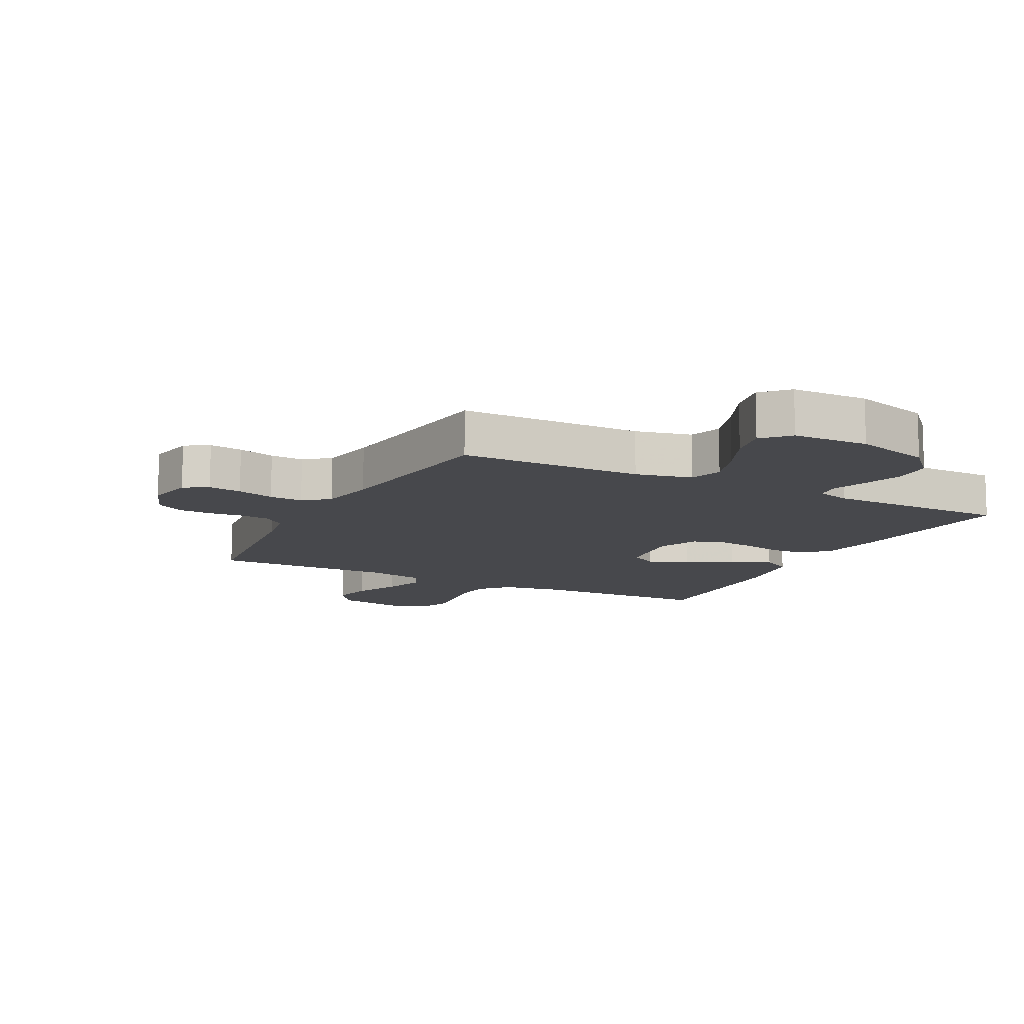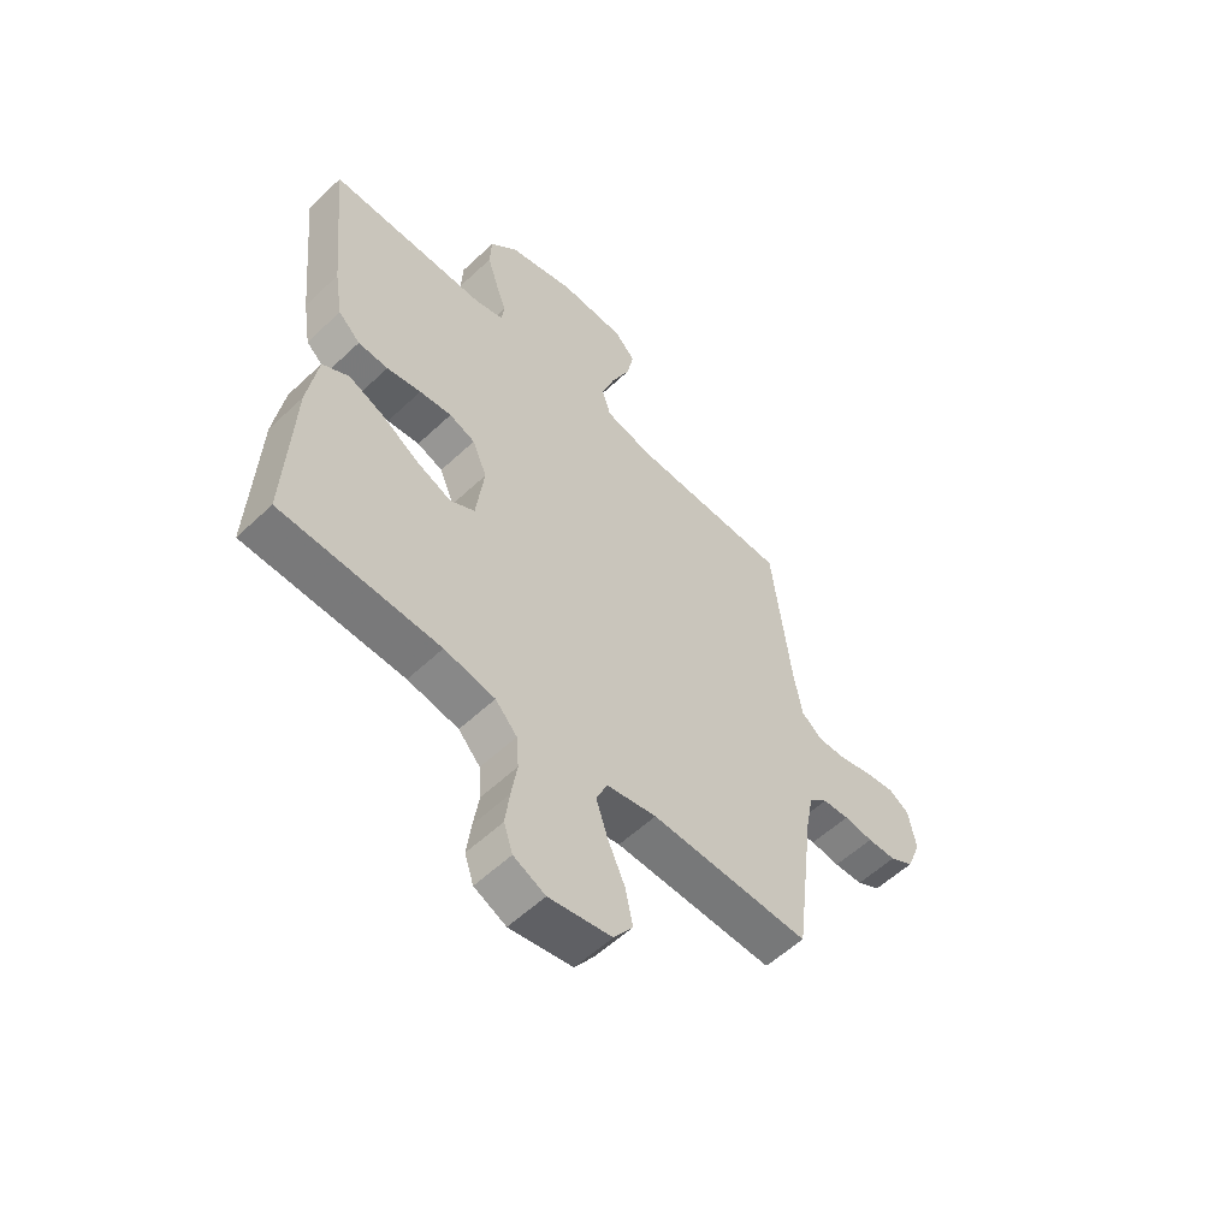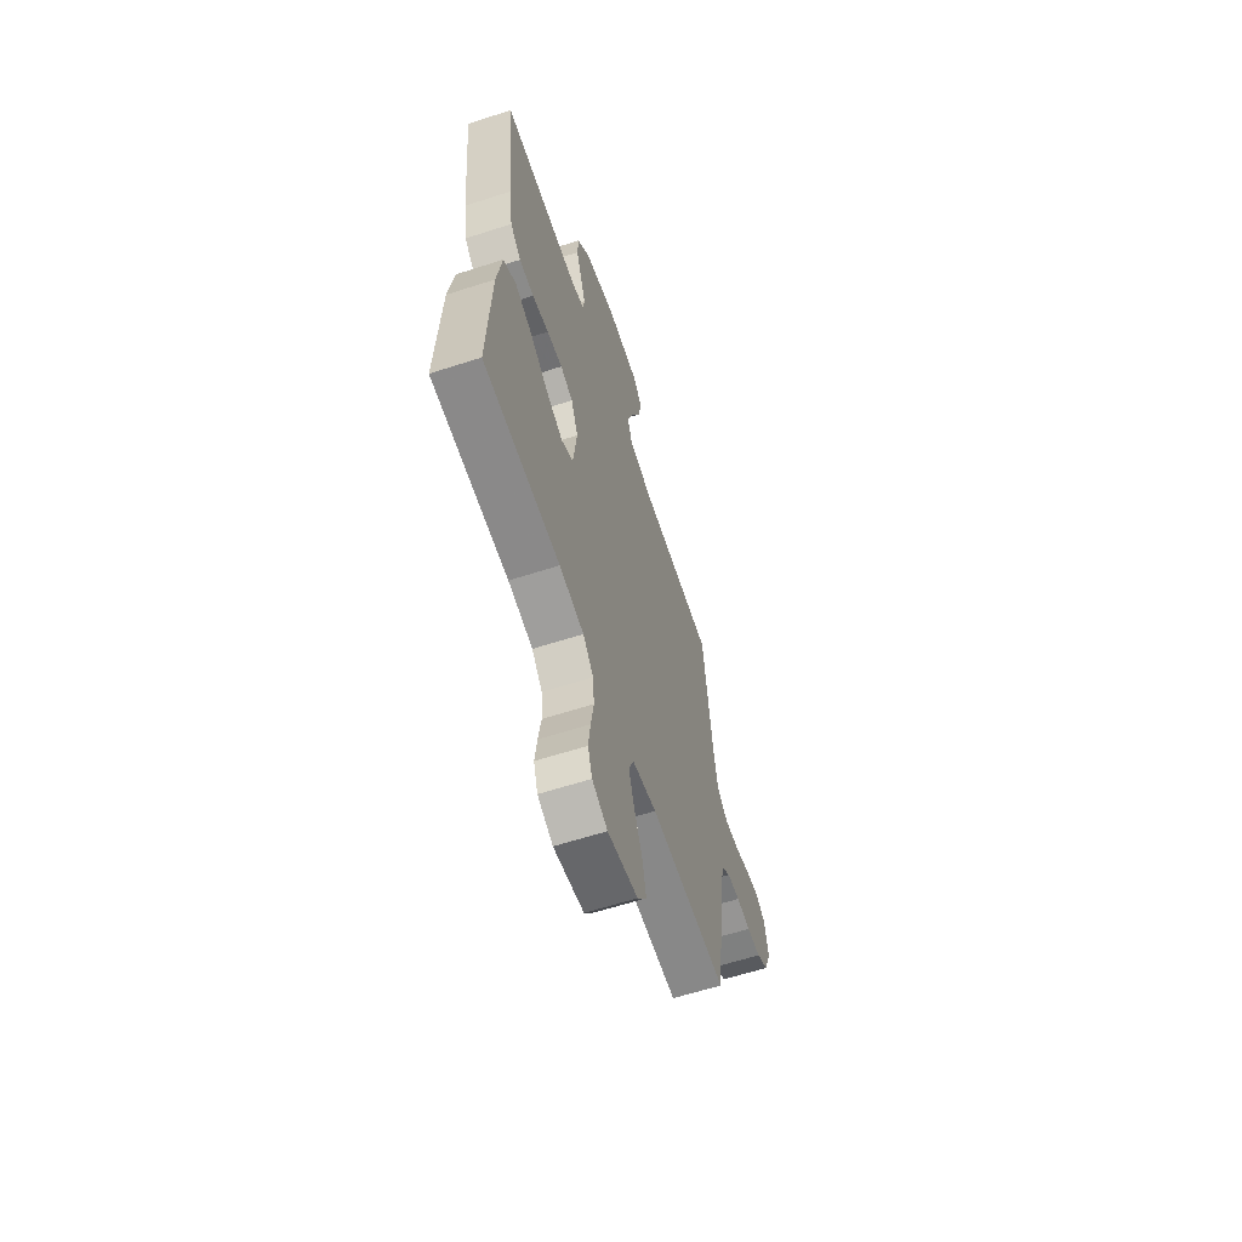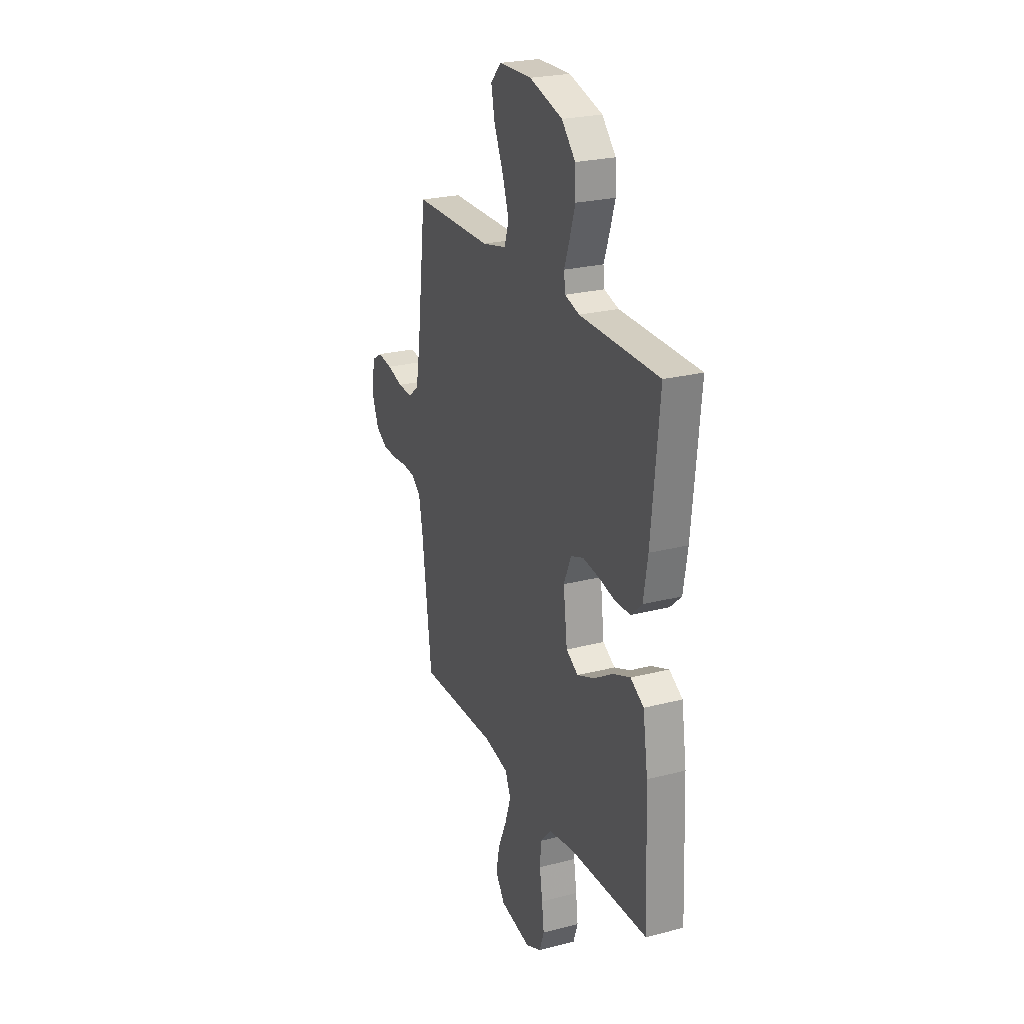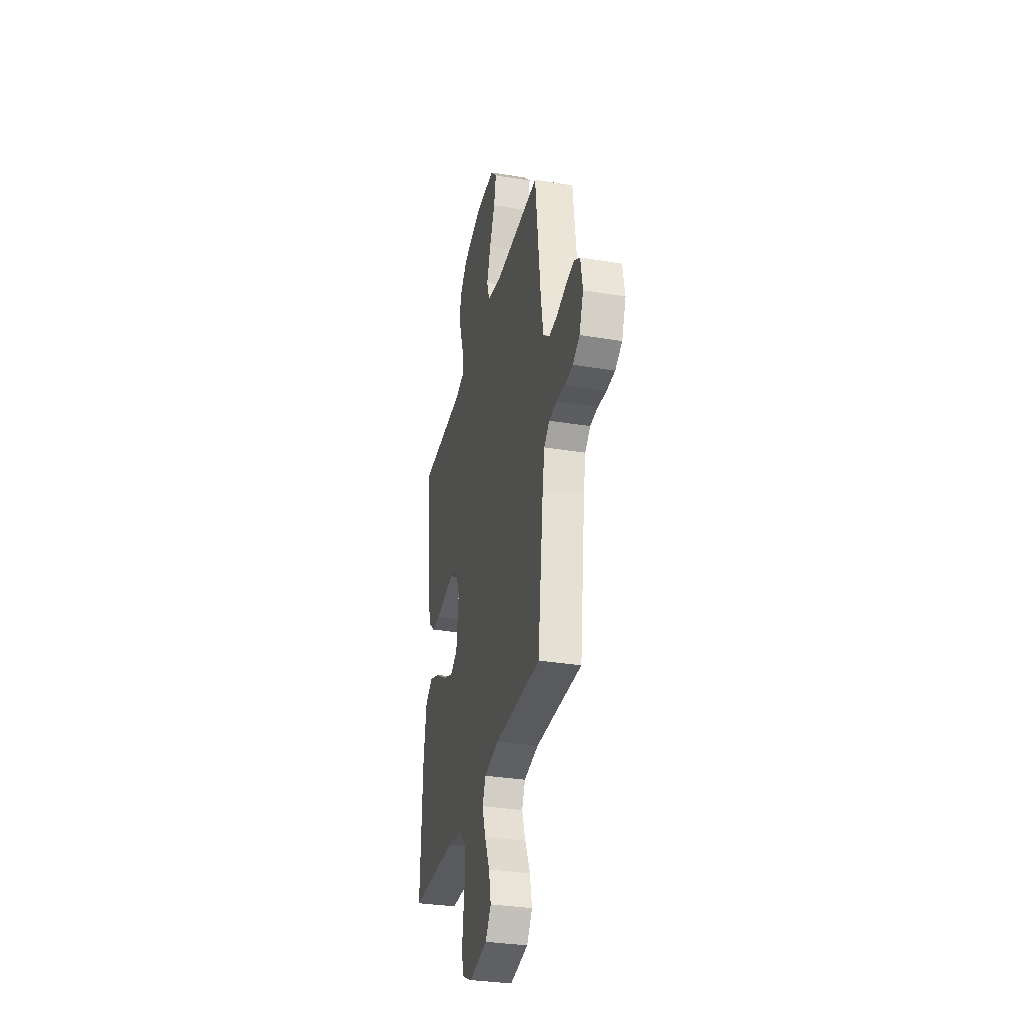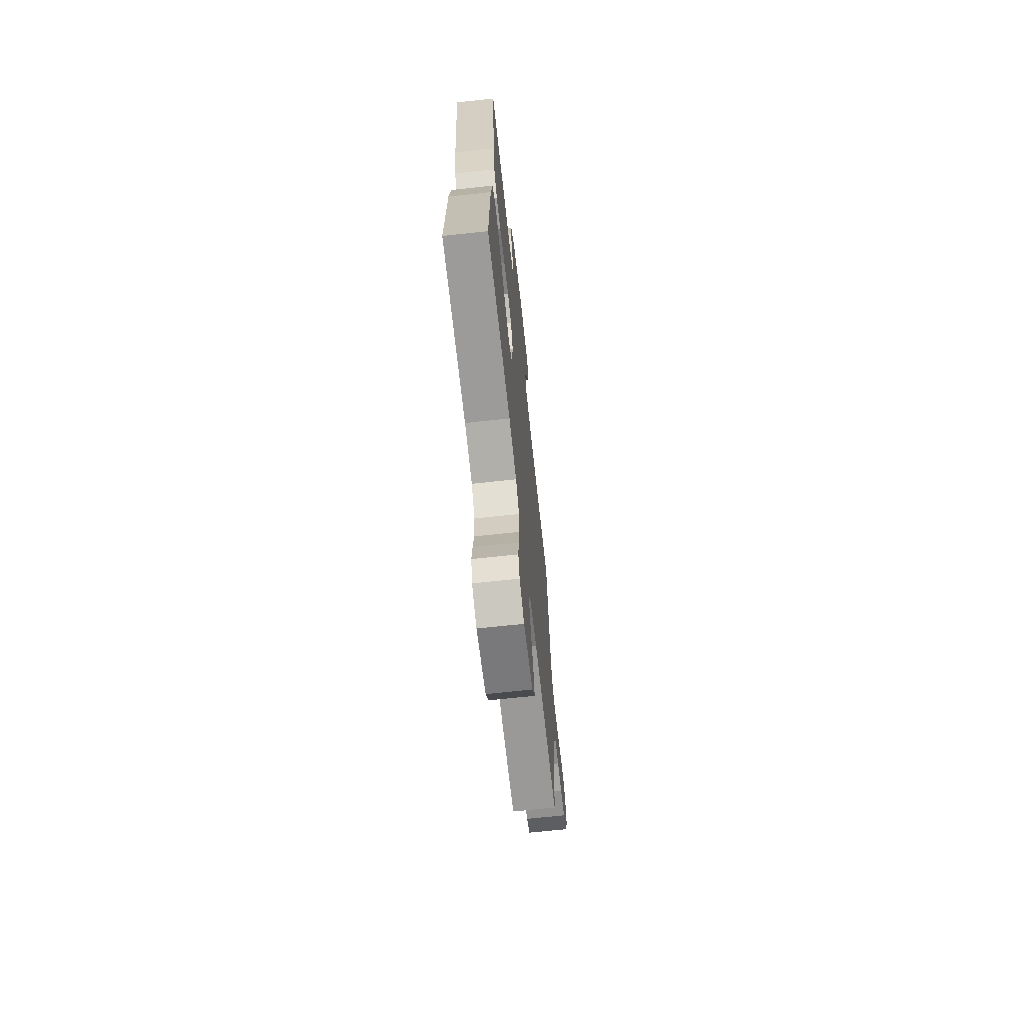
<metadata>
{"format":"obj","ext":"obj","renderer":"f3d","projection":"perspective","resolution":1024,"background":"white","views":[{"elev":-11.6,"azim":-27.4,"up":"+Y"},{"elev":-56.8,"azim":134.4,"up":"+Z"},{"elev":-61.9,"azim":108.2,"up":"+Z"},{"elev":24.6,"azim":67.1,"up":"+Z"},{"elev":-32.7,"azim":-102.9,"up":"+Z"},{"elev":-68.2,"azim":96.2,"up":"+Z"}]}
</metadata>
<code>
v -0.5 0.07 0.5
v -0.2 0.07 0.503
v -0.108 0.07 0.524
v -0.091 0.07 0.578
v -0.116 0.07 0.651
v -0.151 0.07 0.729
v -0.165 0.07 0.796
v -0.125 0.07 0.838
v 0 0.07 0.841
v 0.126 0.07 0.804
v 0.178 0.07 0.748
v 0.181 0.07 0.683
v 0.16 0.07 0.617
v 0.14 0.07 0.56
v 0.145 0.07 0.519
v 0.2 0.07 0.503
v 0.5 0.07 0.5
v 0.47 0.07 0.2
v 0.454 0.07 0.103
v 0.412 0.07 0.064
v 0.355 0.07 0.062
v 0.29 0.07 0.076
v 0.229 0.07 0.084
v 0.18 0.07 0.066
v 0.152 0.07 0
v 0.167 0.07 -0.119
v 0.213 0.07 -0.146
v 0.279 0.07 -0.119
v 0.351 0.07 -0.074
v 0.418 0.07 -0.047
v 0.468 0.07 -0.077
v 0.487 0.07 -0.2
v 0.5 0.07 -0.5
v 0.2 0.07 -0.508
v 0.104 0.07 -0.525
v 0.063 0.07 -0.57
v 0.058 0.07 -0.631
v 0.069 0.07 -0.7
v 0.077 0.07 -0.765
v 0.06 0.07 -0.816
v 0 0.07 -0.844
v -0.118 0.07 -0.822
v -0.154 0.07 -0.771
v -0.14 0.07 -0.703
v -0.107 0.07 -0.629
v -0.085 0.07 -0.562
v -0.106 0.07 -0.514
v -0.2 0.07 -0.495
v -0.5 0.07 -0.5
v -0.537 0.07 -0.2
v -0.551 0.07 -0.125
v -0.586 0.07 -0.095
v -0.636 0.07 -0.091
v -0.691 0.07 -0.097
v -0.745 0.07 -0.095
v -0.79 0.07 -0.069
v -0.817 0.07 0
v -0.803 0.07 0.078
v -0.764 0.07 0.102
v -0.709 0.07 0.094
v -0.648 0.07 0.077
v -0.593 0.07 0.074
v -0.552 0.07 0.107
v -0.536 0.07 0.2
v -0.5 0 0.5
v -0.2 0 0.503
v -0.108 0 0.524
v -0.091 0 0.578
v -0.116 0 0.651
v -0.151 0 0.729
v -0.165 0 0.796
v -0.125 0 0.838
v 0 0 0.841
v 0.126 0 0.804
v 0.178 0 0.748
v 0.181 0 0.683
v 0.16 0 0.617
v 0.14 0 0.56
v 0.145 0 0.519
v 0.2 0 0.503
v 0.5 0 0.5
v 0.47 0 0.2
v 0.454 0 0.103
v 0.412 0 0.064
v 0.355 0 0.062
v 0.29 0 0.076
v 0.229 0 0.084
v 0.18 0 0.066
v 0.152 0 0
v 0.167 0 -0.119
v 0.213 0 -0.146
v 0.279 0 -0.119
v 0.351 0 -0.074
v 0.418 0 -0.047
v 0.468 0 -0.077
v 0.487 0 -0.2
v 0.5 0 -0.5
v 0.2 0 -0.508
v 0.104 0 -0.525
v 0.063 0 -0.57
v 0.058 0 -0.631
v 0.069 0 -0.7
v 0.077 0 -0.765
v 0.06 0 -0.816
v 0 0 -0.844
v -0.118 0 -0.822
v -0.154 0 -0.771
v -0.14 0 -0.703
v -0.107 0 -0.629
v -0.085 0 -0.562
v -0.106 0 -0.514
v -0.2 0 -0.495
v -0.5 0 -0.5
v -0.537 0 -0.2
v -0.551 0 -0.125
v -0.586 0 -0.095
v -0.636 0 -0.091
v -0.691 0 -0.097
v -0.745 0 -0.095
v -0.79 0 -0.069
v -0.817 0 0
v -0.803 0 0.078
v -0.764 0 0.102
v -0.709 0 0.094
v -0.648 0 0.077
v -0.593 0 0.074
v -0.552 0 0.107
v -0.536 0 0.2
f 58 59 60 61
f 58 61 62
f 57 58 62
f 56 57 62
f 53 54 55 56
f 52 53 56 62
f 51 52 62 63
f 48 49 50
f 47 48 50 51
f 42 43 44 45
f 42 45 46
f 41 42 46
f 40 41 46
f 37 38 39 40
f 37 40 46 47
f 31 32 33 34
f 31 34 35
f 28 29 30 31
f 27 28 31 35
f 26 27 35 36
f 19 20 21 22
f 19 22 23
f 16 17 18 19
f 15 16 19 23
f 11 12 13 14
f 9 10 11 14
f 9 14 15
f 5 6 7 8
f 4 5 8 9
f 3 4 9 15
f 64 1 2
f 36 37 47 51
f 25 26 36 51
f 24 25 51 63
f 23 24 63 64
f 15 23 64
f 2 3 15 64
f 125 124 123 122
f 126 125 122
f 126 122 121
f 126 121 120
f 120 119 118 117
f 126 120 117 116
f 127 126 116 115
f 114 113 112
f 115 114 112 111
f 109 108 107 106
f 110 109 106
f 110 106 105
f 110 105 104
f 104 103 102 101
f 111 110 104 101
f 98 97 96 95
f 99 98 95
f 95 94 93 92
f 99 95 92 91
f 100 99 91 90
f 86 85 84 83
f 87 86 83
f 83 82 81 80
f 87 83 80 79
f 78 77 76 75
f 78 75 74 73
f 79 78 73
f 72 71 70 69
f 73 72 69 68
f 79 73 68 67
f 66 65 128
f 115 111 101 100
f 115 100 90 89
f 127 115 89 88
f 128 127 88 87
f 128 87 79
f 128 79 67 66
f 1 65 66 2
f 2 66 67 3
f 3 67 68 4
f 4 68 69 5
f 5 69 70 6
f 6 70 71 7
f 7 71 72 8
f 8 72 73 9
f 9 73 74 10
f 10 74 75 11
f 11 75 76 12
f 12 76 77 13
f 13 77 78 14
f 14 78 79 15
f 15 79 80 16
f 16 80 81 17
f 17 81 82 18
f 18 82 83 19
f 19 83 84 20
f 20 84 85 21
f 21 85 86 22
f 22 86 87 23
f 23 87 88 24
f 24 88 89 25
f 25 89 90 26
f 26 90 91 27
f 27 91 92 28
f 28 92 93 29
f 29 93 94 30
f 30 94 95 31
f 31 95 96 32
f 32 96 97 33
f 33 97 98 34
f 34 98 99 35
f 35 99 100 36
f 36 100 101 37
f 37 101 102 38
f 38 102 103 39
f 39 103 104 40
f 40 104 105 41
f 41 105 106 42
f 42 106 107 43
f 43 107 108 44
f 44 108 109 45
f 45 109 110 46
f 46 110 111 47
f 47 111 112 48
f 48 112 113 49
f 49 113 114 50
f 50 114 115 51
f 51 115 116 52
f 52 116 117 53
f 53 117 118 54
f 54 118 119 55
f 55 119 120 56
f 56 120 121 57
f 57 121 122 58
f 58 122 123 59
f 59 123 124 60
f 60 124 125 61
f 61 125 126 62
f 62 126 127 63
f 63 127 128 64
f 64 128 65 1

</code>
